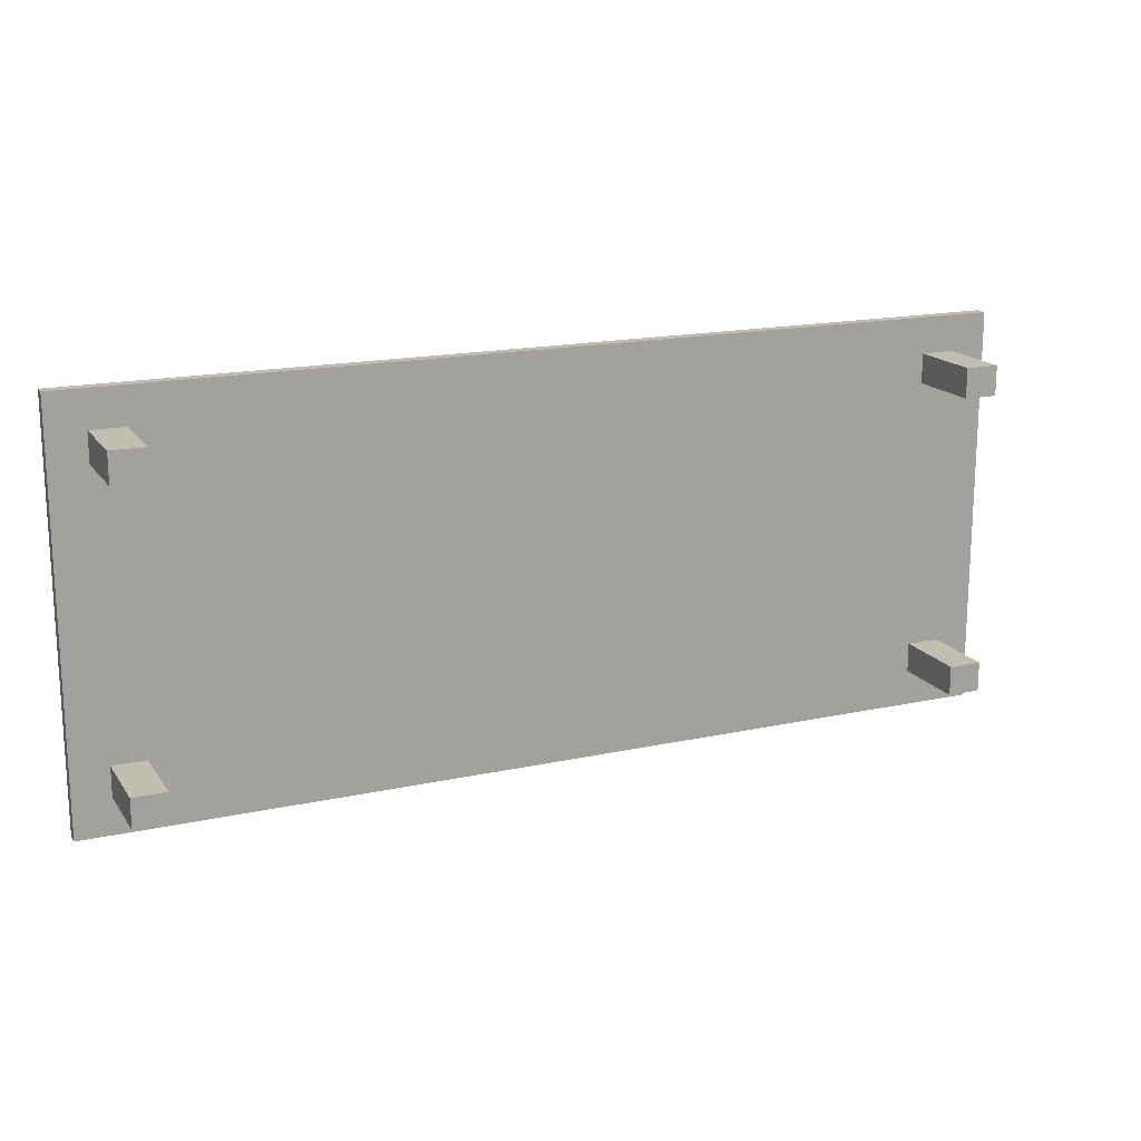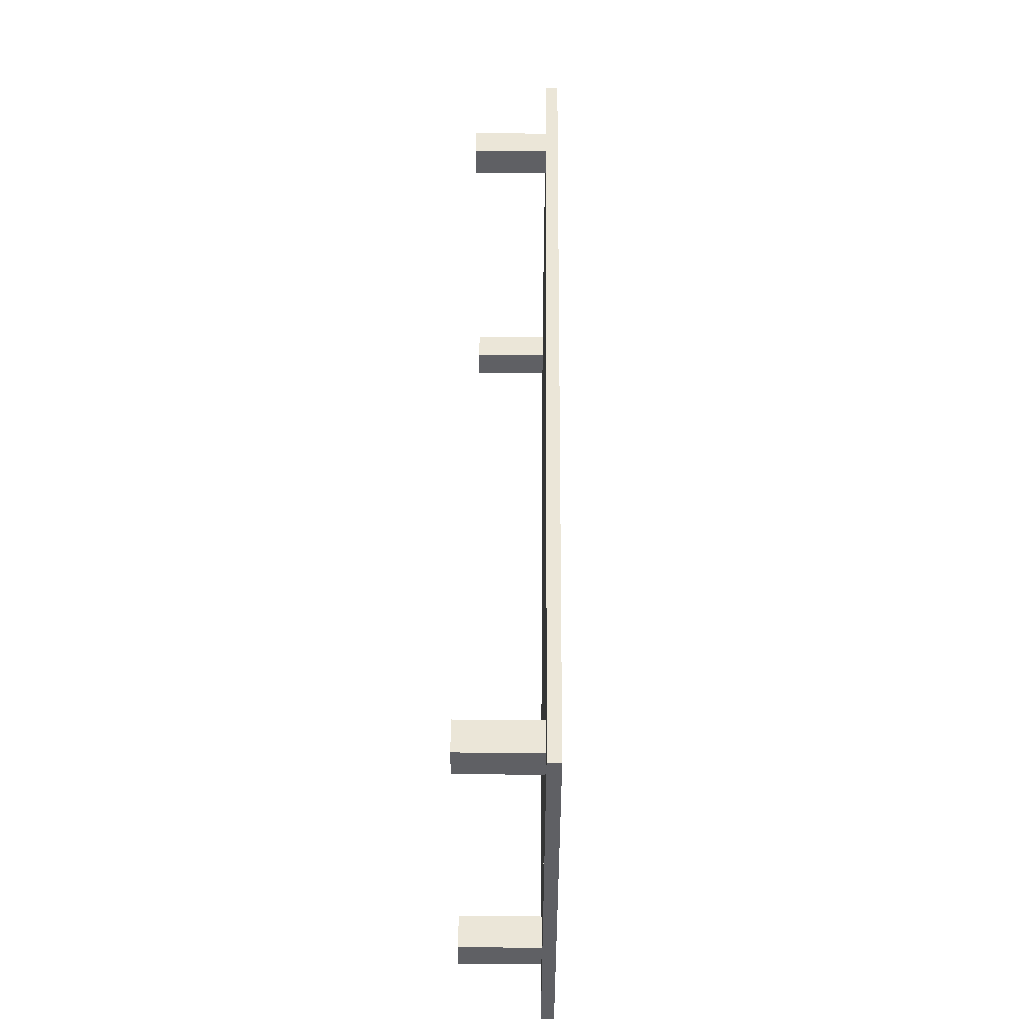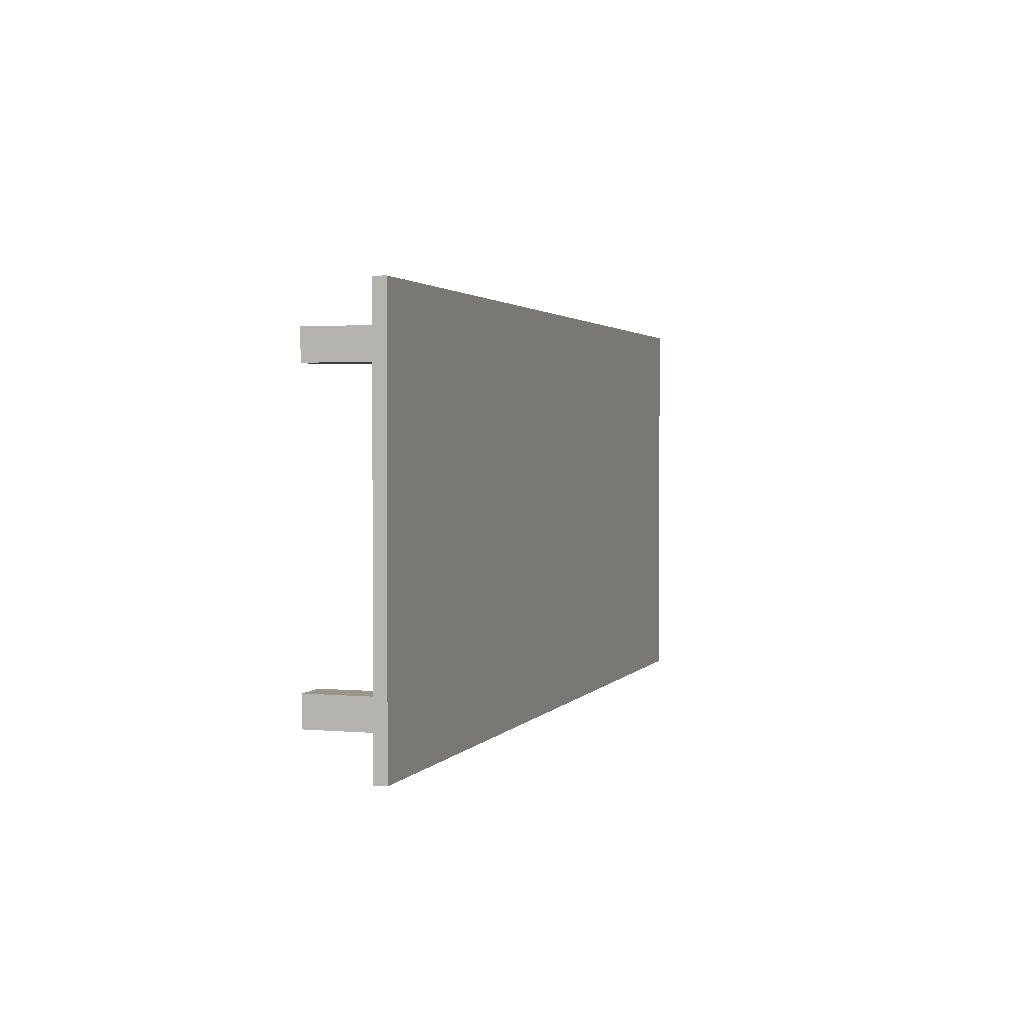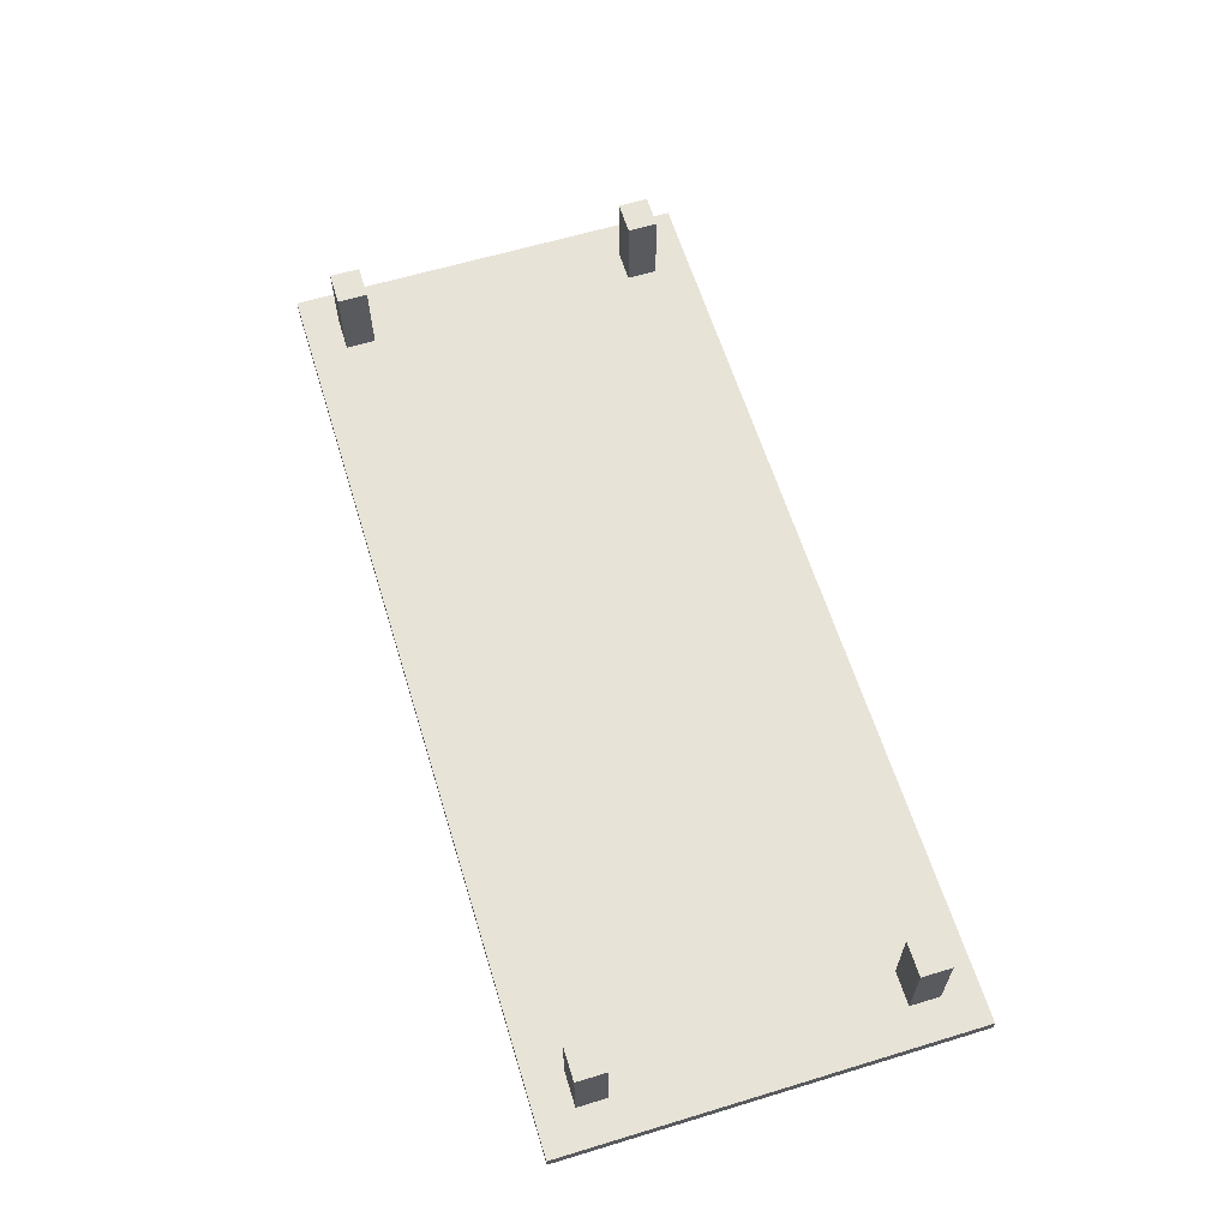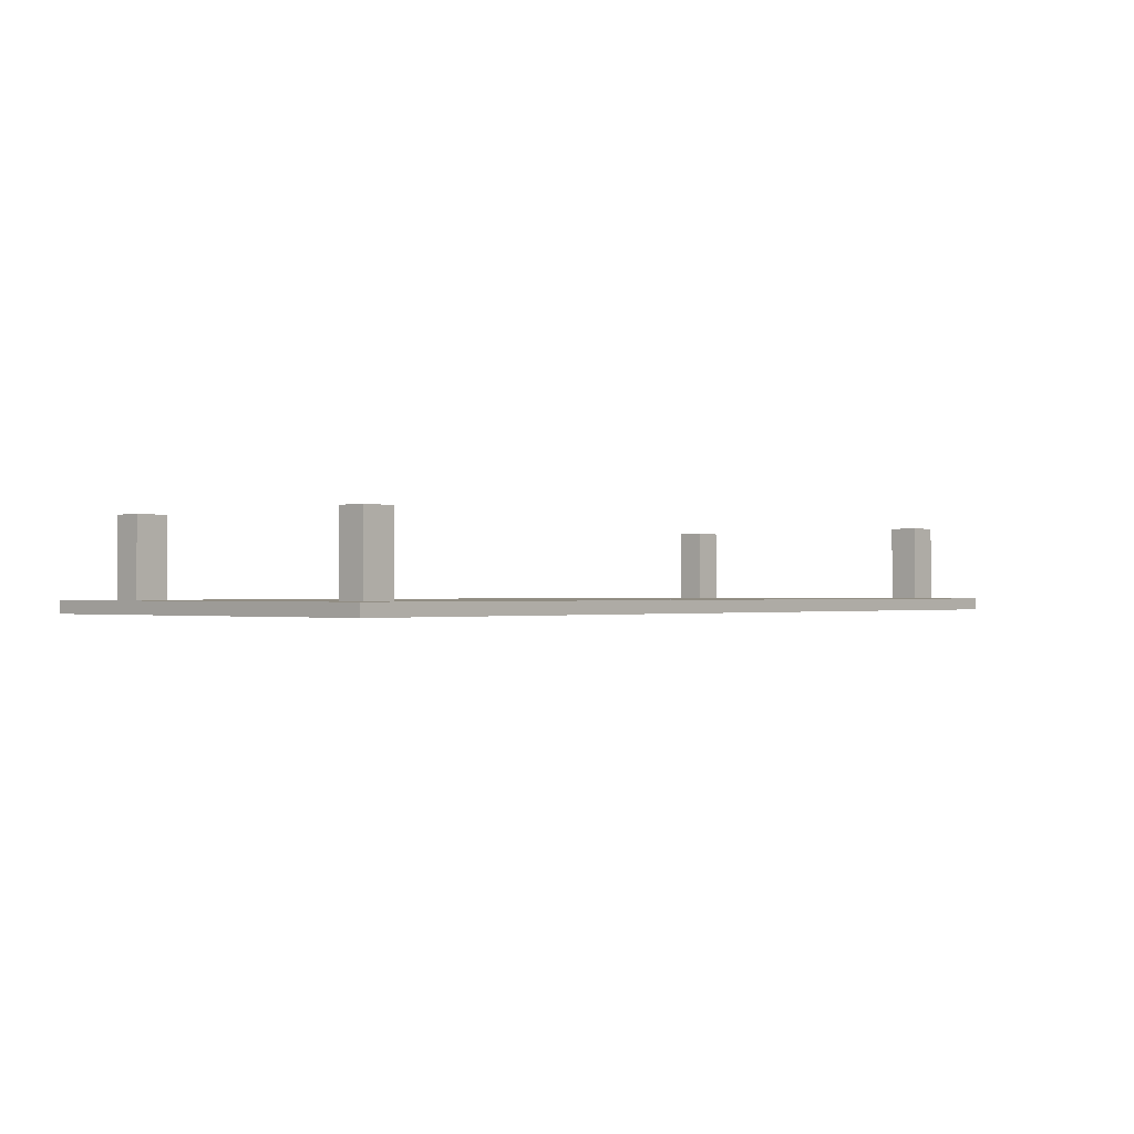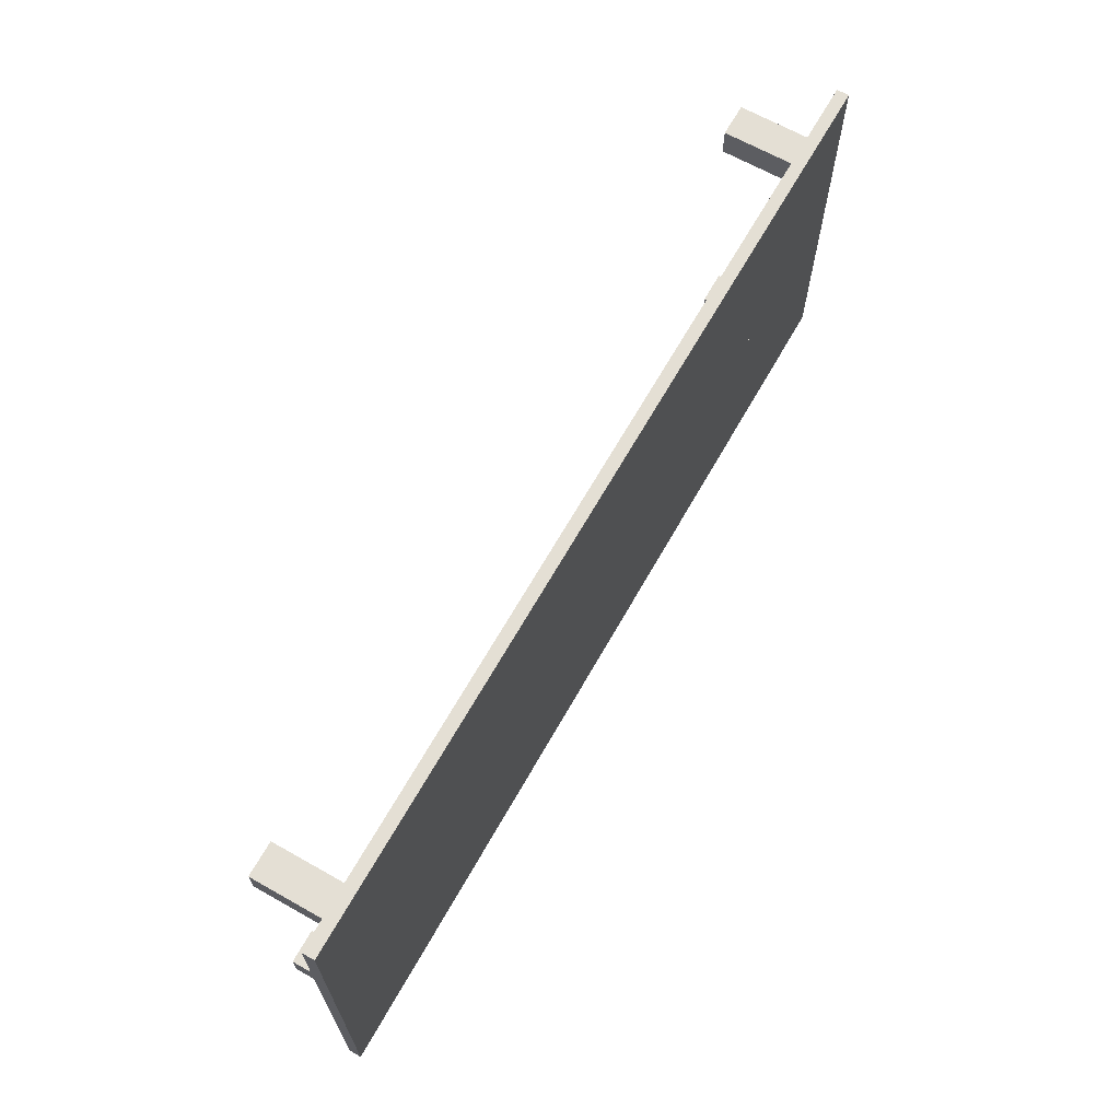
<metadata>
{"format":"obj","ext":"obj","renderer":"f3d","projection":"perspective","resolution":1024,"background":"white","views":[{"elev":17.0,"azim":-23.7,"up":"+Y"},{"elev":46.5,"azim":90.7,"up":"+Y"},{"elev":2.0,"azim":107.8,"up":"+Y"},{"elev":61.9,"azim":72.9,"up":"+Z"},{"elev":-0.7,"azim":-48.1,"up":"+Z"},{"elev":66.3,"azim":119.5,"up":"+Y"}]}
</metadata>
<code>
o Table_Cube.073
v 6.498 2.836 0.08633
v 6.498 2.836 -0.08633
v 5.991 2.836 -0.08633
v 5.991 2.836 0.08633
v 6.498 2.328 -0.08633
v 6.498 2.328 0.08633
v 5.991 2.328 0.08633
v 5.991 2.328 -0.08633
v 5.522 2.836 0.08633
v 5.522 2.836 -0.08633
v 5.522 2.328 -0.08633
v 5.522 2.328 0.08633
v 6.498 1.911 -0.08633
v 6.498 1.911 0.08633
v 5.991 1.911 0.08633
v 5.991 1.911 -0.08633
v 5.522 1.911 0.08633
v 5.522 1.911 -0.08633
v 5.991 2.328 1.178
v 5.522 2.328 1.178
v 5.991 1.911 1.178
v 5.522 1.911 1.178
v 0 2.836 0.08633
v 0 2.836 -0.08633
v -6.498 2.836 0.08633
v -6.498 2.836 -0.08633
v -5.991 2.836 -0.08633
v -5.991 2.836 0.08633
v 0 2.328 0.08633
v 0 2.328 -0.08633
v -6.498 2.328 -0.08633
v -6.498 2.328 0.08633
v -5.991 2.328 0.08633
v -5.991 2.328 -0.08633
v -5.522 2.836 0.08633
v -5.522 2.836 -0.08633
v -5.522 2.328 -0.08633
v -5.522 2.328 0.08633
v 0 1.911 -0.08633
v -6.498 1.911 -0.08633
v -6.498 1.911 0.08633
v -5.991 1.911 0.08633
v -5.991 1.911 -0.08633
v 0 1.911 0.08633
v -5.522 1.911 0.08633
v -5.522 1.911 -0.08633
v -5.991 2.328 1.178
v -5.522 2.328 1.178
v -5.991 1.911 1.178
v -5.522 1.911 1.178
v 6.498 0 0.08633
v 6.498 -2.836 0.08633
v 6.498 0 -0.08633
v 6.498 -2.836 -0.08633
v 5.991 0 -0.08633
v 5.991 -2.836 -0.08633
v 5.991 0 0.08633
v 5.991 -2.836 0.08633
v 6.498 -2.328 -0.08633
v 6.498 -2.328 0.08633
v 5.991 -2.328 0.08633
v 5.991 -2.328 -0.08633
v 5.522 0 -0.08633
v 5.522 -2.836 0.08633
v 5.522 -2.836 -0.08633
v 5.522 0 0.08633
v 5.522 -2.328 -0.08633
v 5.522 -2.328 0.08633
v 6.498 -1.911 -0.08633
v 6.498 -1.911 0.08633
v 5.991 -1.911 0.08633
v 5.991 -1.911 -0.08633
v 5.522 -1.911 0.08633
v 5.522 -1.911 -0.08633
v 5.991 -2.328 1.178
v 5.522 -2.328 1.178
v 5.991 -1.911 1.178
v 5.522 -1.911 1.178
v 0 0 0.08633
v 0 -2.836 0.08633
v 0 0 -0.08633
v 0 -2.836 -0.08633
v -6.498 0 0.08633
v -6.498 -2.836 0.08633
v -6.498 0 -0.08633
v -6.498 -2.836 -0.08633
v -5.991 0 -0.08633
v -5.991 -2.836 -0.08633
v -5.991 0 0.08633
v -5.991 -2.836 0.08633
v 0 -2.328 0.08633
v 0 -2.328 -0.08633
v -6.498 -2.328 -0.08633
v -6.498 -2.328 0.08633
v -5.991 -2.328 0.08633
v -5.991 -2.328 -0.08633
v -5.522 0 -0.08633
v -5.522 -2.836 0.08633
v -5.522 -2.836 -0.08633
v -5.522 0 0.08633
v -5.522 -2.328 -0.08633
v -5.522 -2.328 0.08633
v 0 -1.911 -0.08633
v -6.498 -1.911 -0.08633
v -6.498 -1.911 0.08633
v -5.991 -1.911 0.08633
v -5.991 -1.911 -0.08633
v 0 -1.911 0.08633
v -5.522 -1.911 0.08633
v -5.522 -1.911 -0.08633
v -5.991 -2.328 1.178
v -5.522 -2.328 1.178
v -5.991 -1.911 1.178
v -5.522 -1.911 1.178
f 8 3 2 5
f 5 2 1 6
f 12 9 23 29
f 10 24 23 9
f 2 3 4 1
f 6 1 4 7
f 11 10 3 8
f 18 11 8 16
f 14 6 7 15
f 17 12 29 44
f 13 5 6 14
f 16 8 5 13
f 17 15 21 22
f 39 30 11 18
f 30 24 10 11
f 3 10 9 4
f 7 4 9 12
f 81 39 18 63
f 57 15 17 66
f 55 16 13 53
f 53 13 14 51
f 66 17 44 79
f 51 14 15 57
f 63 18 16 55
f 21 19 20 22
f 15 7 19 21
f 12 17 22 20
f 7 12 20 19
f 29 30 24 23
f 34 31 26 27
f 31 32 25 26
f 38 29 23 35
f 36 35 23 24
f 26 25 28 27
f 32 33 28 25
f 37 34 27 36
f 46 43 34 37
f 41 42 33 32
f 45 44 29 38
f 40 41 32 31
f 43 40 31 34
f 44 39 30 29
f 45 50 49 42
f 39 46 37 30
f 30 37 36 24
f 27 28 35 36
f 33 38 35 28
f 81 97 46 39
f 89 100 45 42
f 79 81 39 44
f 87 85 40 43
f 85 83 41 40
f 100 79 44 45
f 83 89 42 41
f 97 87 43 46
f 49 50 48 47
f 42 49 47 33
f 38 48 50 45
f 33 47 48 38
f 62 59 54 56
f 59 60 52 54
f 68 91 80 64
f 55 57 51 53
f 65 64 80 82
f 54 52 58 56
f 63 66 57 55
f 60 61 58 52
f 67 62 56 65
f 74 72 62 67
f 70 71 61 60
f 73 108 91 68
f 69 70 60 59
f 72 69 59 62
f 73 78 77 71
f 103 74 67 92
f 92 67 65 82
f 81 79 66 63
f 56 58 64 65
f 61 68 64 58
f 81 63 74 103
f 57 66 73 71
f 55 53 69 72
f 53 51 70 69
f 66 79 108 73
f 51 57 71 70
f 63 55 72 74
f 77 78 76 75
f 71 77 75 61
f 68 76 78 73
f 61 75 76 68
f 91 80 82 92
f 96 88 86 93
f 93 86 84 94
f 102 98 80 91
f 87 85 83 89
f 99 82 80 98
f 86 88 90 84
f 97 87 89 100
f 94 84 90 95
f 101 99 88 96
f 110 101 96 107
f 105 94 95 106
f 109 102 91 108
f 104 93 94 105
f 107 96 93 104
f 108 91 92 103
f 109 106 113 114
f 103 92 101 110
f 92 82 99 101
f 81 97 100 79
f 88 99 98 90
f 95 90 98 102
f 81 103 110 97
f 89 106 109 100
f 79 108 103 81
f 87 107 104 85
f 85 104 105 83
f 100 109 108 79
f 83 105 106 89
f 97 110 107 87
f 113 111 112 114
f 106 95 111 113
f 102 109 114 112
f 95 102 112 111

</code>
